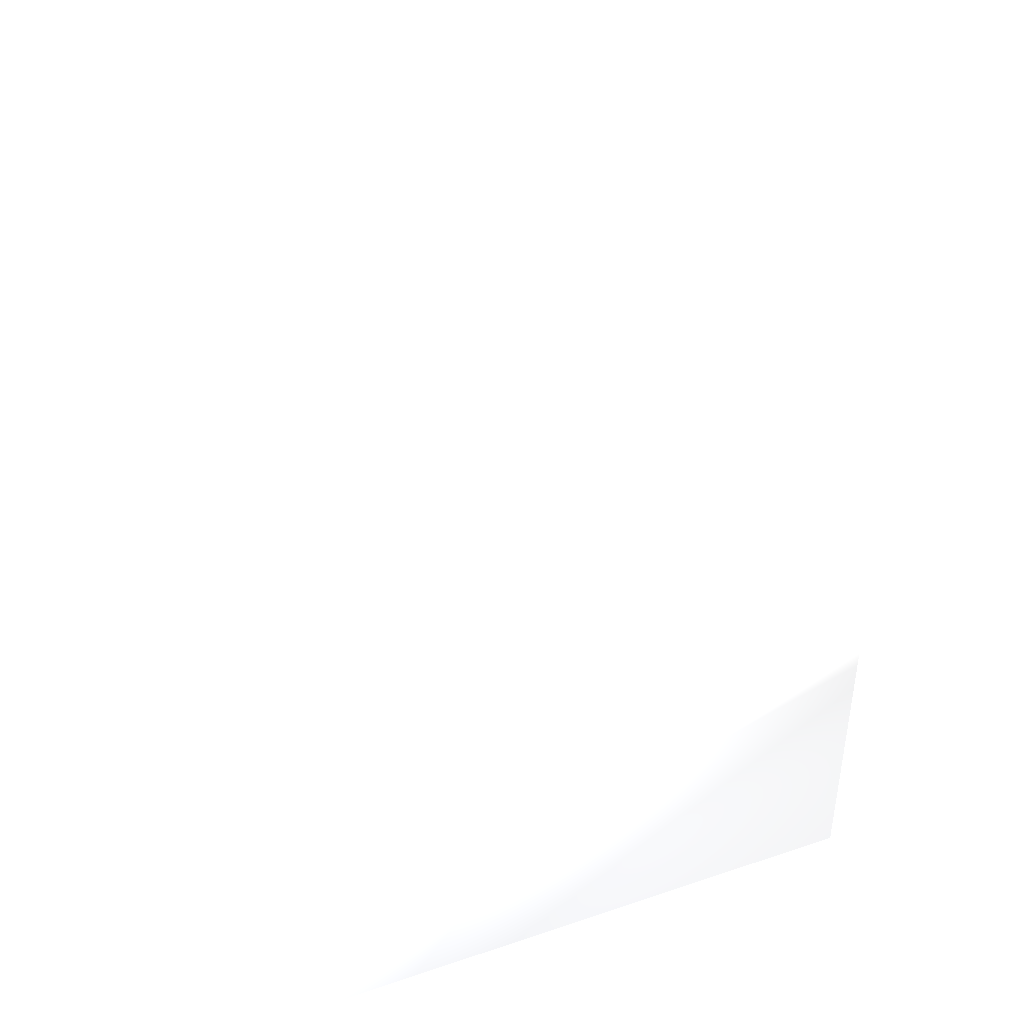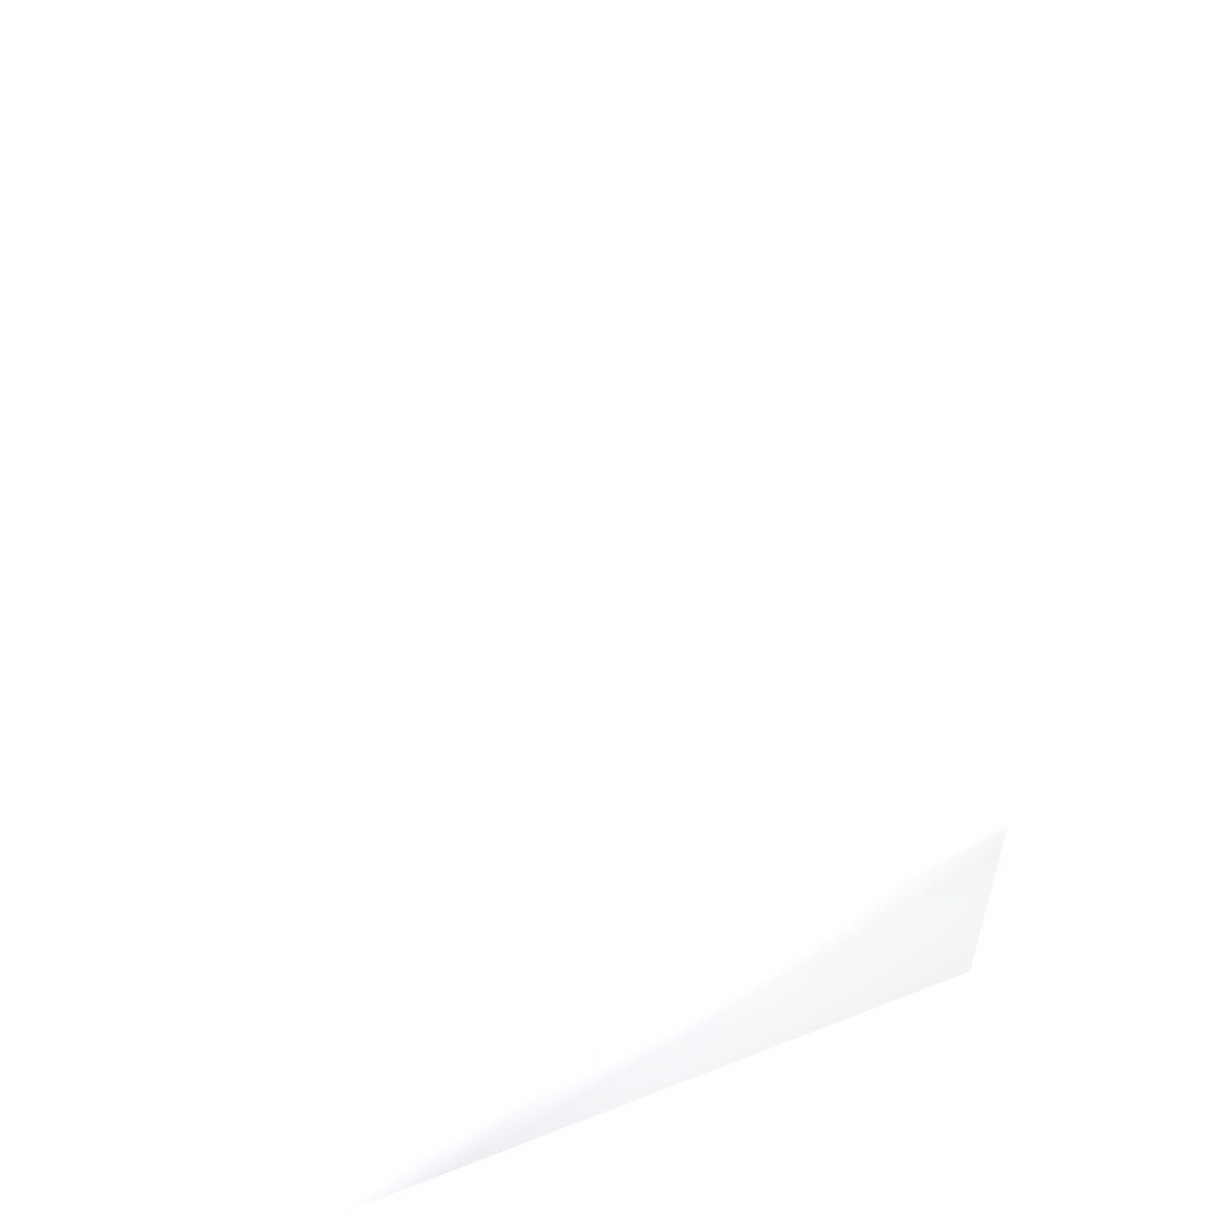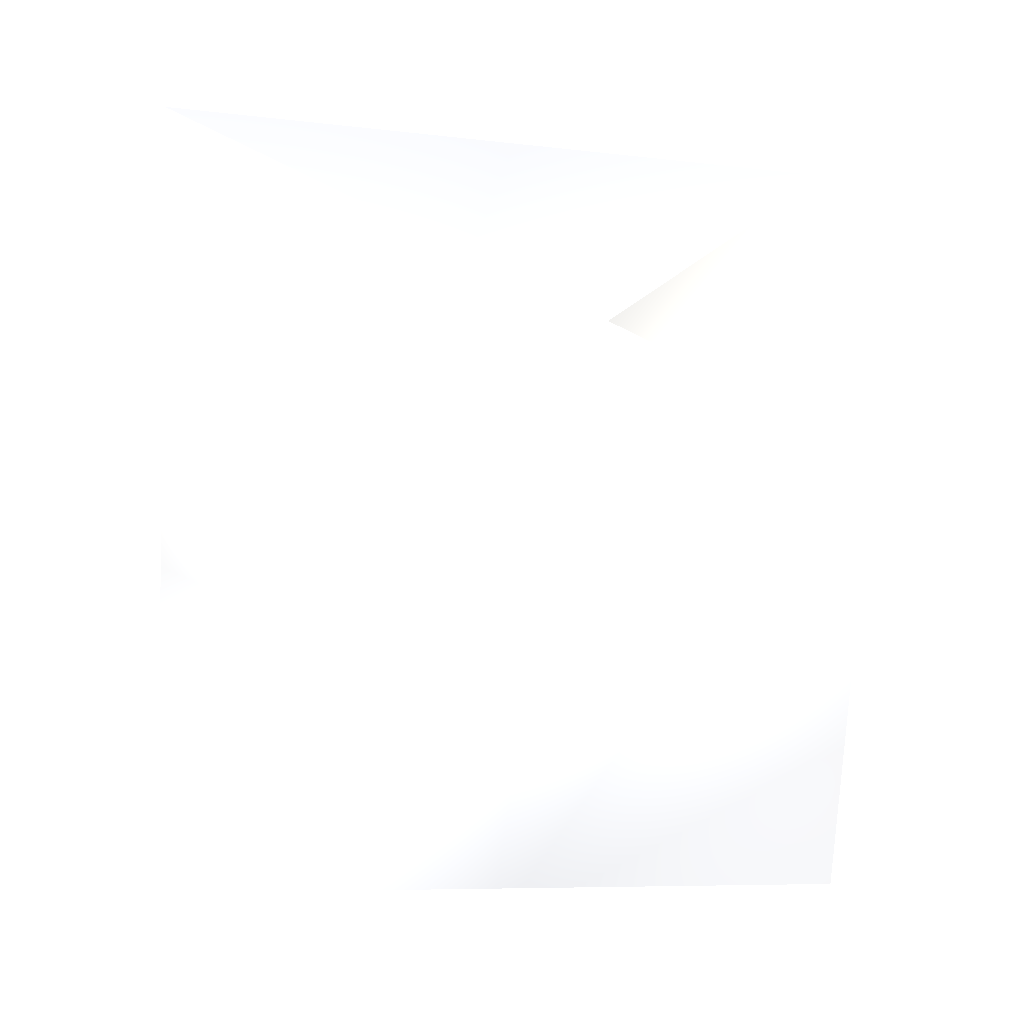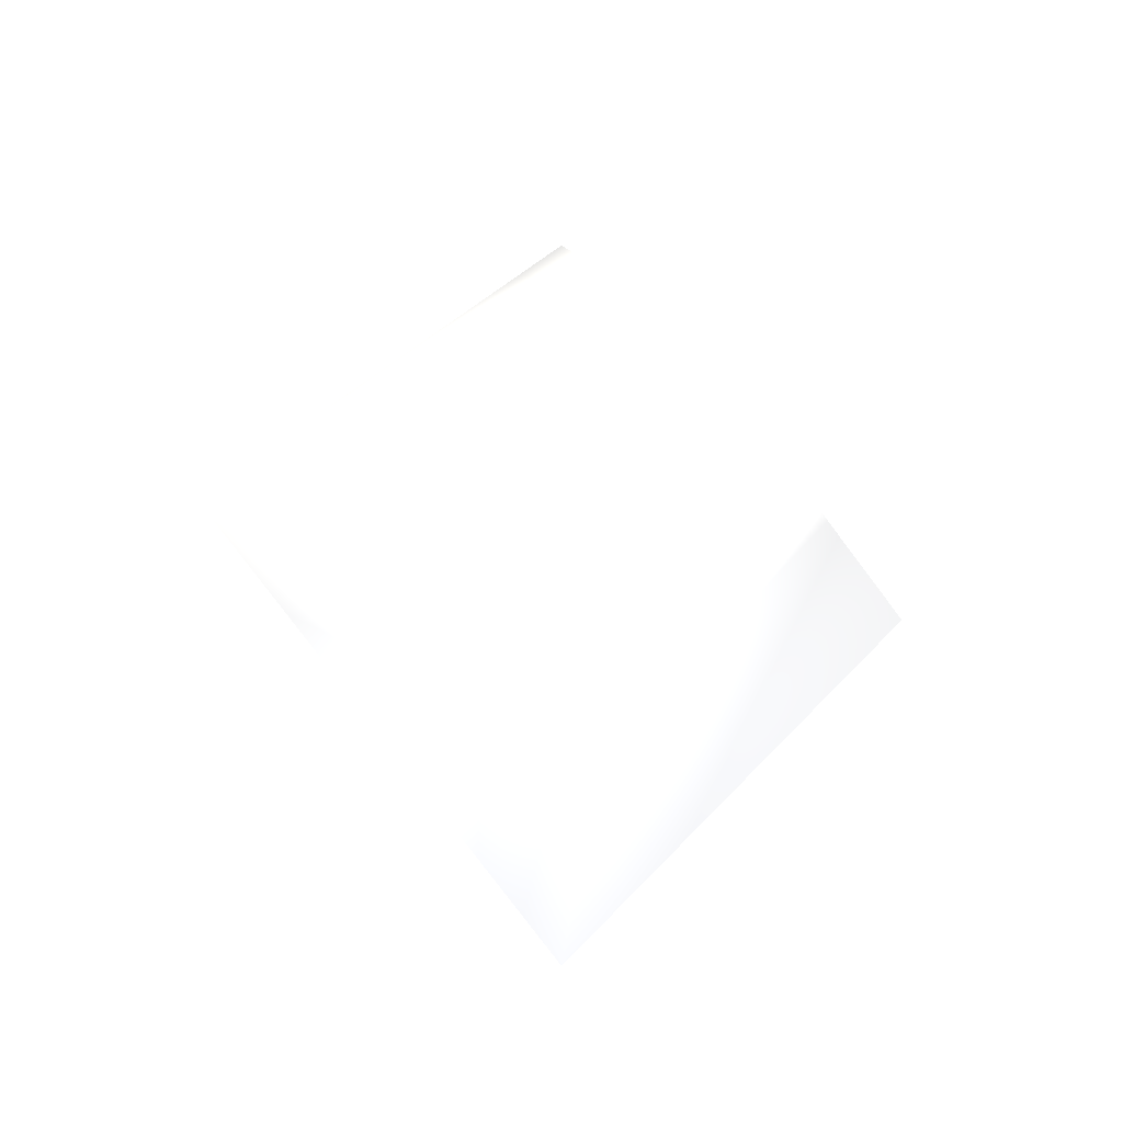
<metadata>
{"format":"obj","ext":"obj","renderer":"f3d","projection":"perspective","resolution":1024,"background":"white","views":[{"elev":54.2,"azim":-155.0,"up":"+Z"},{"elev":65.9,"azim":-149.8,"up":"+Z"},{"elev":-5.1,"azim":152.6,"up":"+Z"},{"elev":-37.7,"azim":-150.7,"up":"+Y"}]}
</metadata>
<code>
v 0 -0.39 -0 0.7529 0.7529 0.7529
v 0.225 -0 0.225 0.7529 0.7529 0.7529
v 0.225 0 -0.225 0.7529 0.7529 0.7529
v -0.225 0 -0.225 0.7529 0.7529 0.7529
v -0.225 -0 0.225 0.7529 0.7529 0.7529
v 0 0.39 0 0.7529 0.7529 0.7529
f 1 2 3
f 1 3 4
f 1 4 5
f 1 5 2
f 6 5 4
f 6 4 3
f 6 3 2
f 6 2 1
f 6 1 5

</code>
